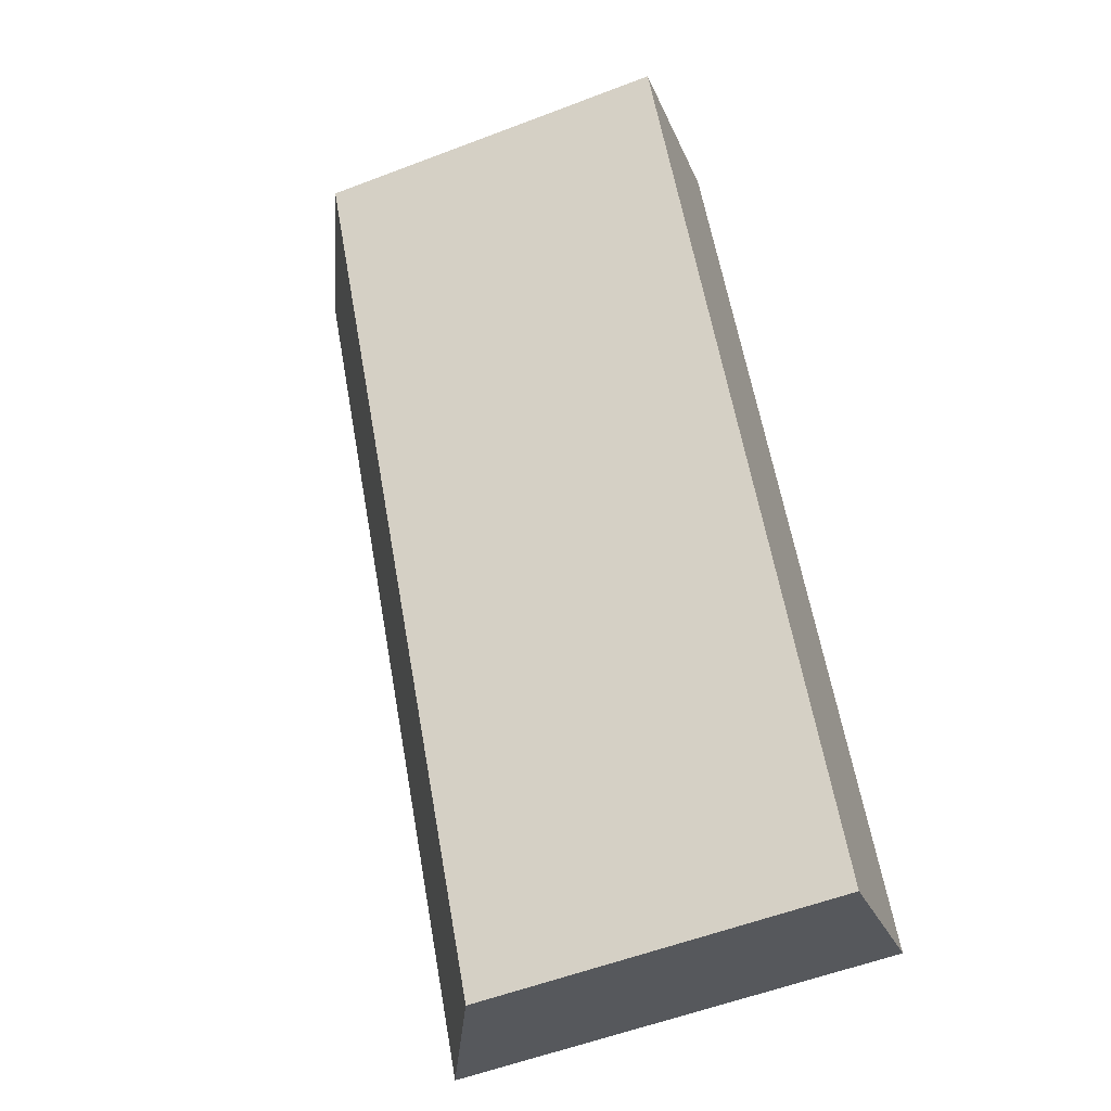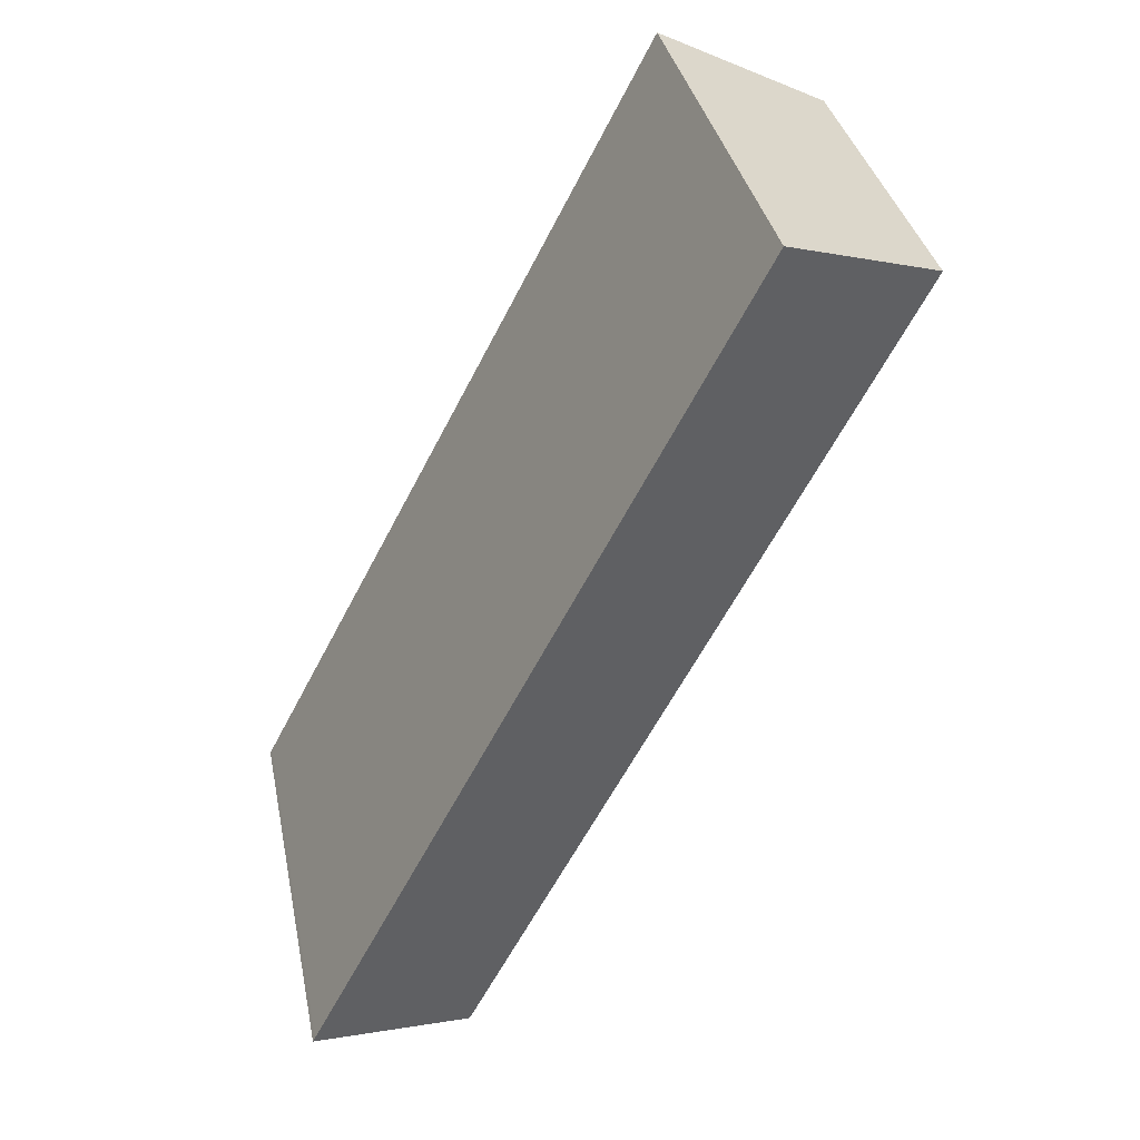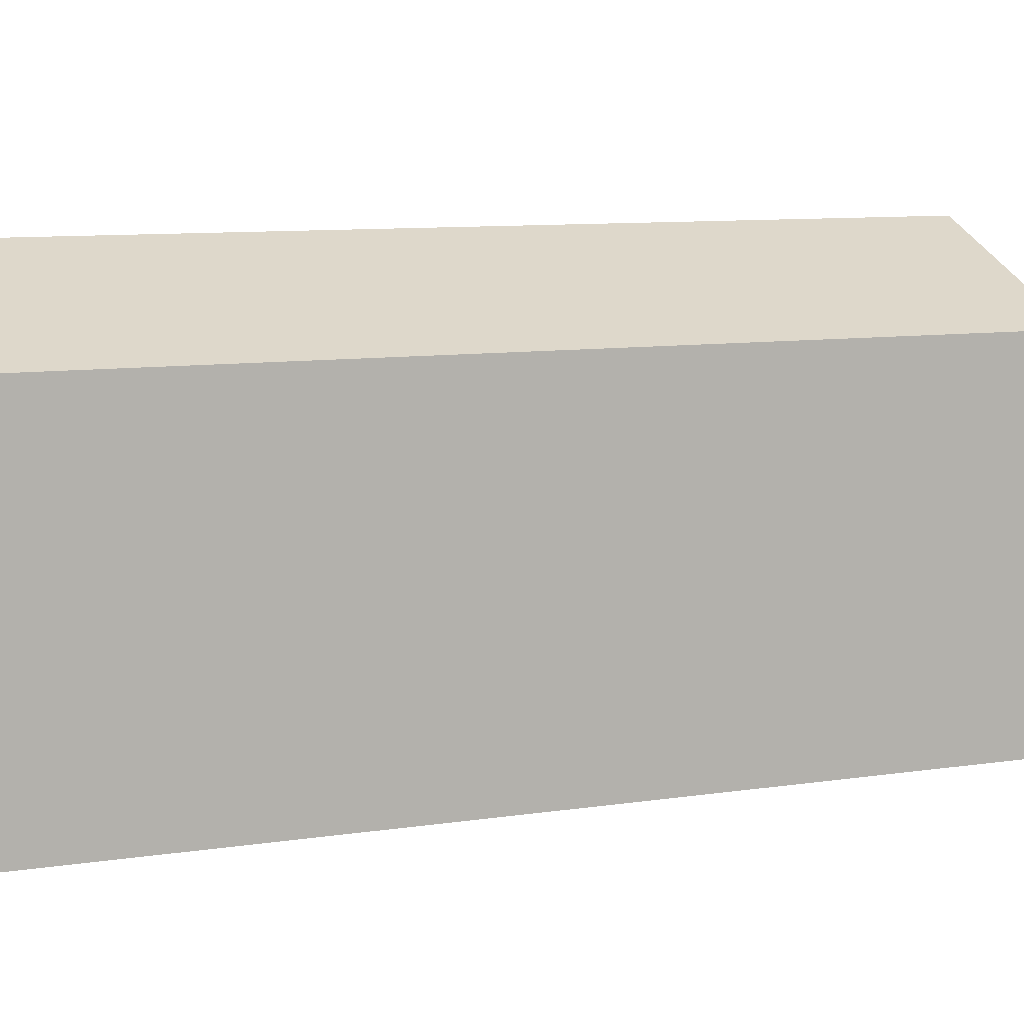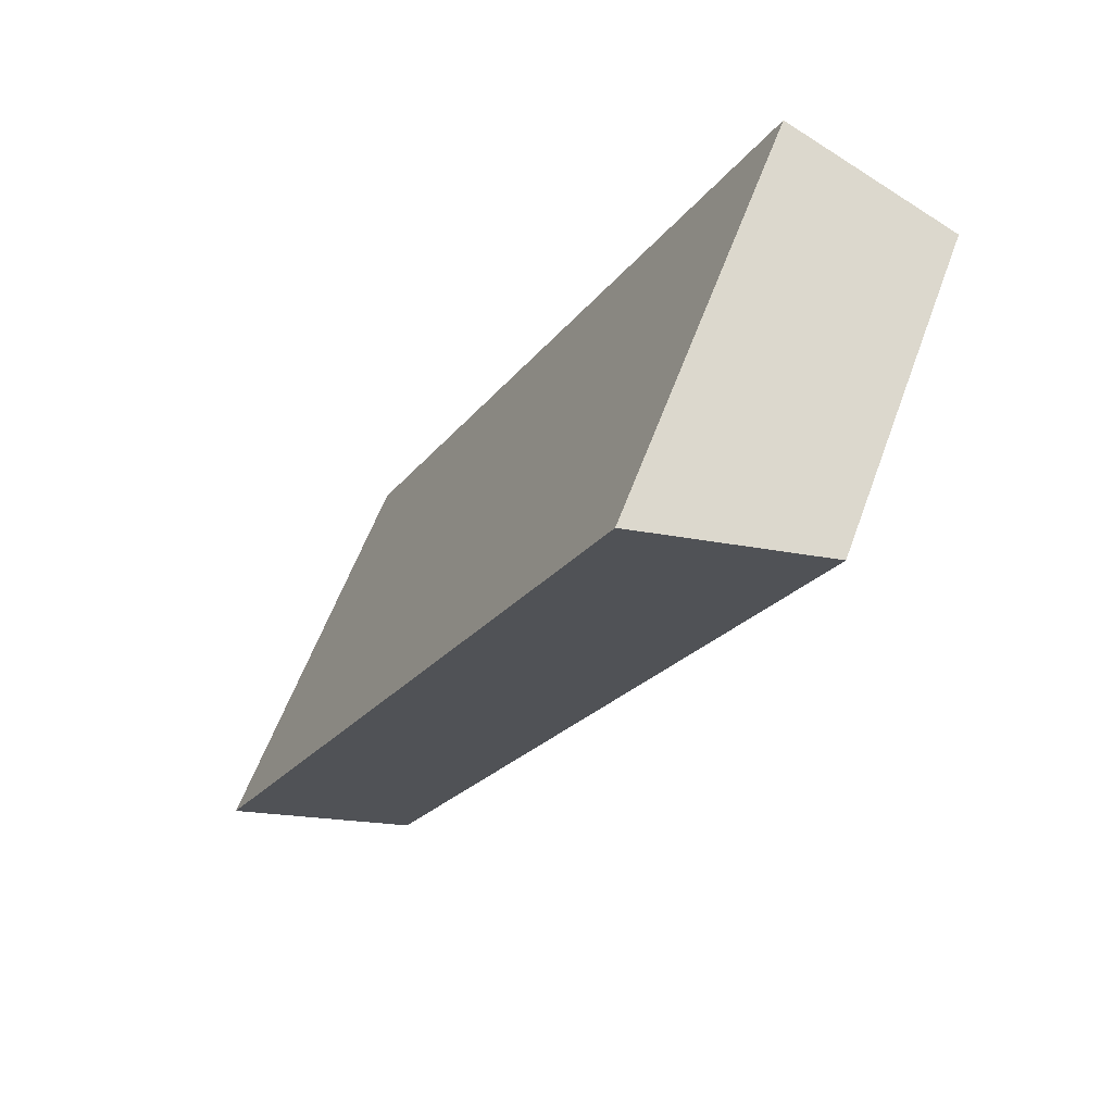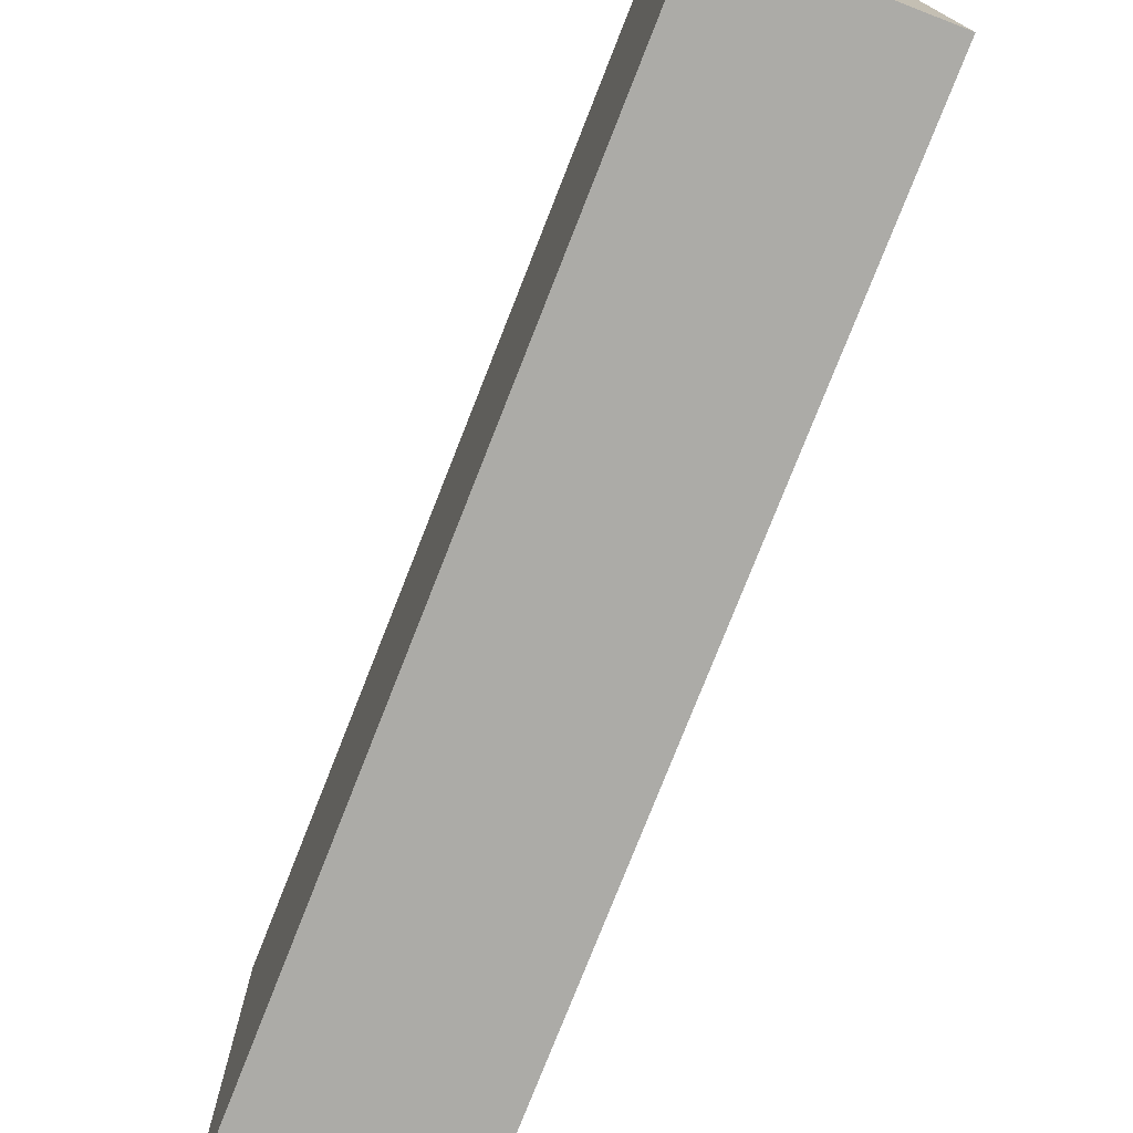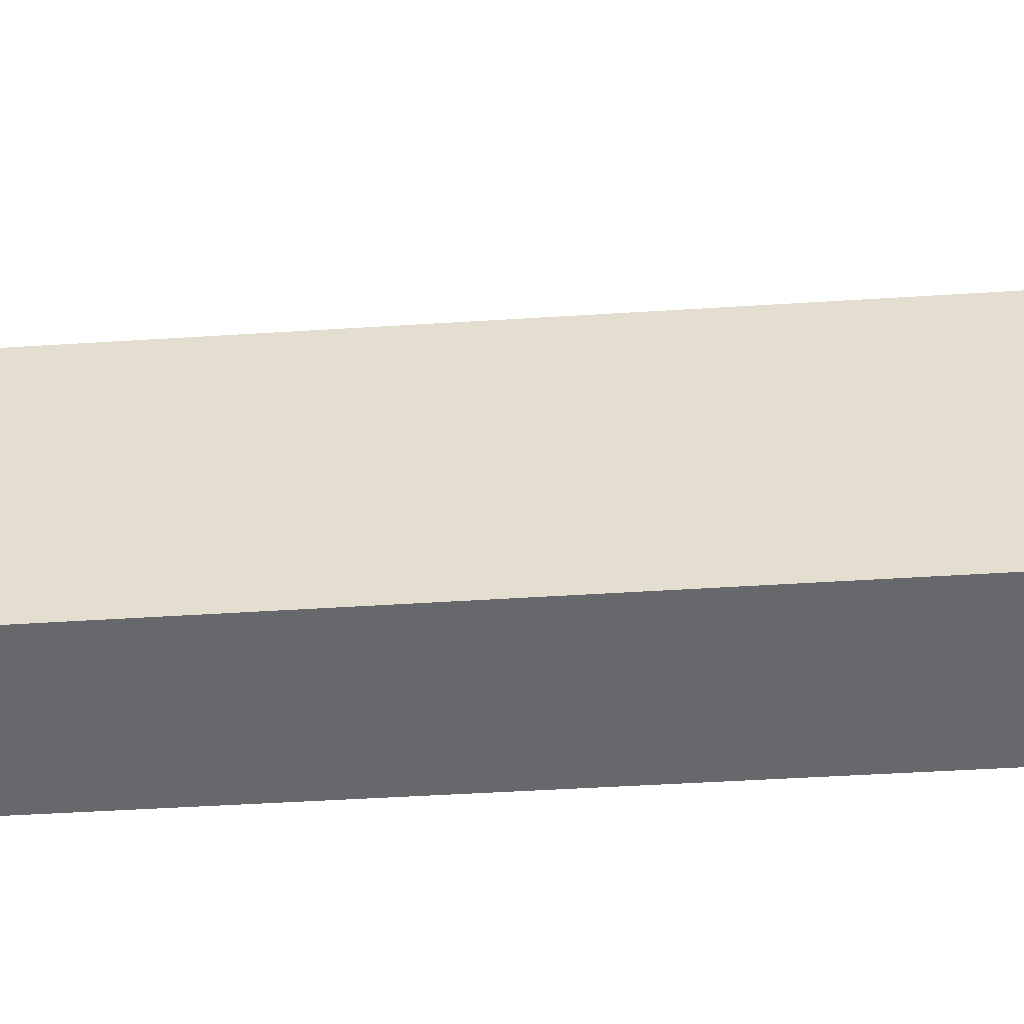
<metadata>
{"format":"obj","ext":"obj","renderer":"f3d","projection":"perspective","resolution":1024,"background":"white","views":[{"elev":-56.6,"azim":-68.3,"up":"+Z"},{"elev":35.3,"azim":168.7,"up":"+Z"},{"elev":8.7,"azim":-141.0,"up":"+Y"},{"elev":58.3,"azim":-160.1,"up":"+Z"},{"elev":-76.3,"azim":130.9,"up":"+Y"},{"elev":-52.5,"azim":-113.9,"up":"+Y"}]}
</metadata>
<code>
v  1.77 4.649 0.879
v  4.468 3.76 -8.494
v  0 3.76 2.302e-16
v  6.203 4.639 -7.596
v  4.479 3.76 -8.515
v  4.501 3.76 -8.557
v  6.227 4.639 -7.643
v  6.227 4.68e-16 -7.643
v  4.501 5.24e-16 -8.557
v  0 0 0
v  4.468 5.201e-16 -8.494
v  4.479 5.214e-16 -8.515
v  1.77 -5.382e-17 0.879
v  6.203 4.651e-16 -7.596
g defaultobject
f 1 2 3
f 2 1 4
f 2 4 5
f 5 4 6
f 6 4 7
f 8 6 7
f 6 8 9
f 9 5 6
f 5 9 2
f 2 9 3
f 3 9 10
f 10 9 11
f 11 9 12
f 3 13 1
f 13 3 10
f 13 4 1
f 4 13 14
f 4 14 7
f 7 14 8
f 11 13 10
f 13 11 14
f 14 11 12
f 14 12 8
f 8 12 9

</code>
